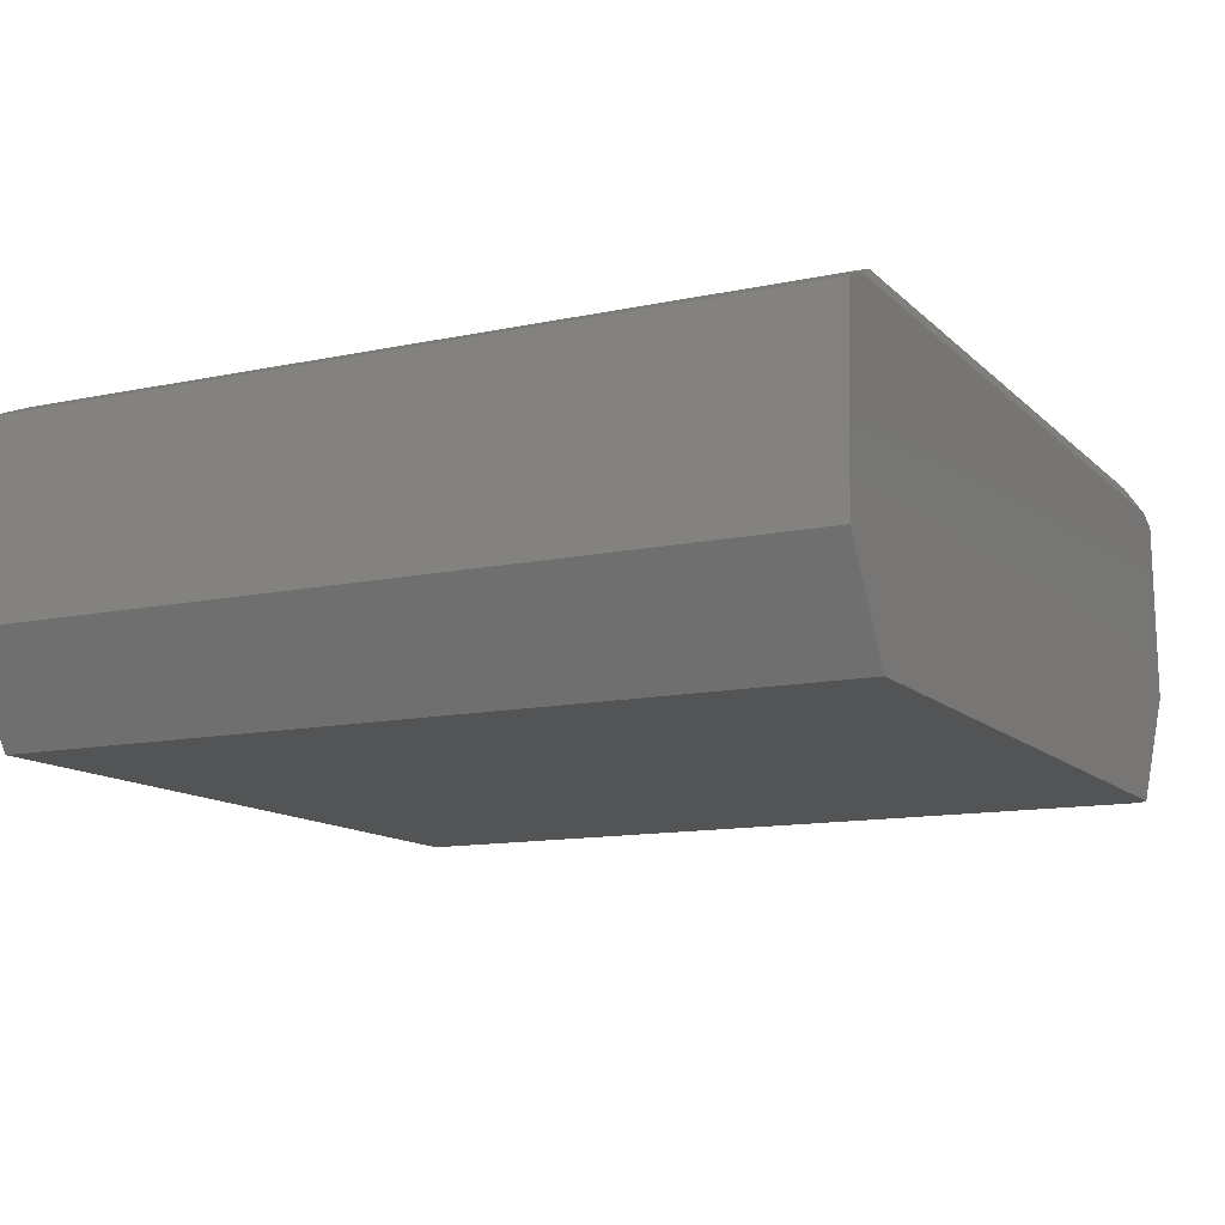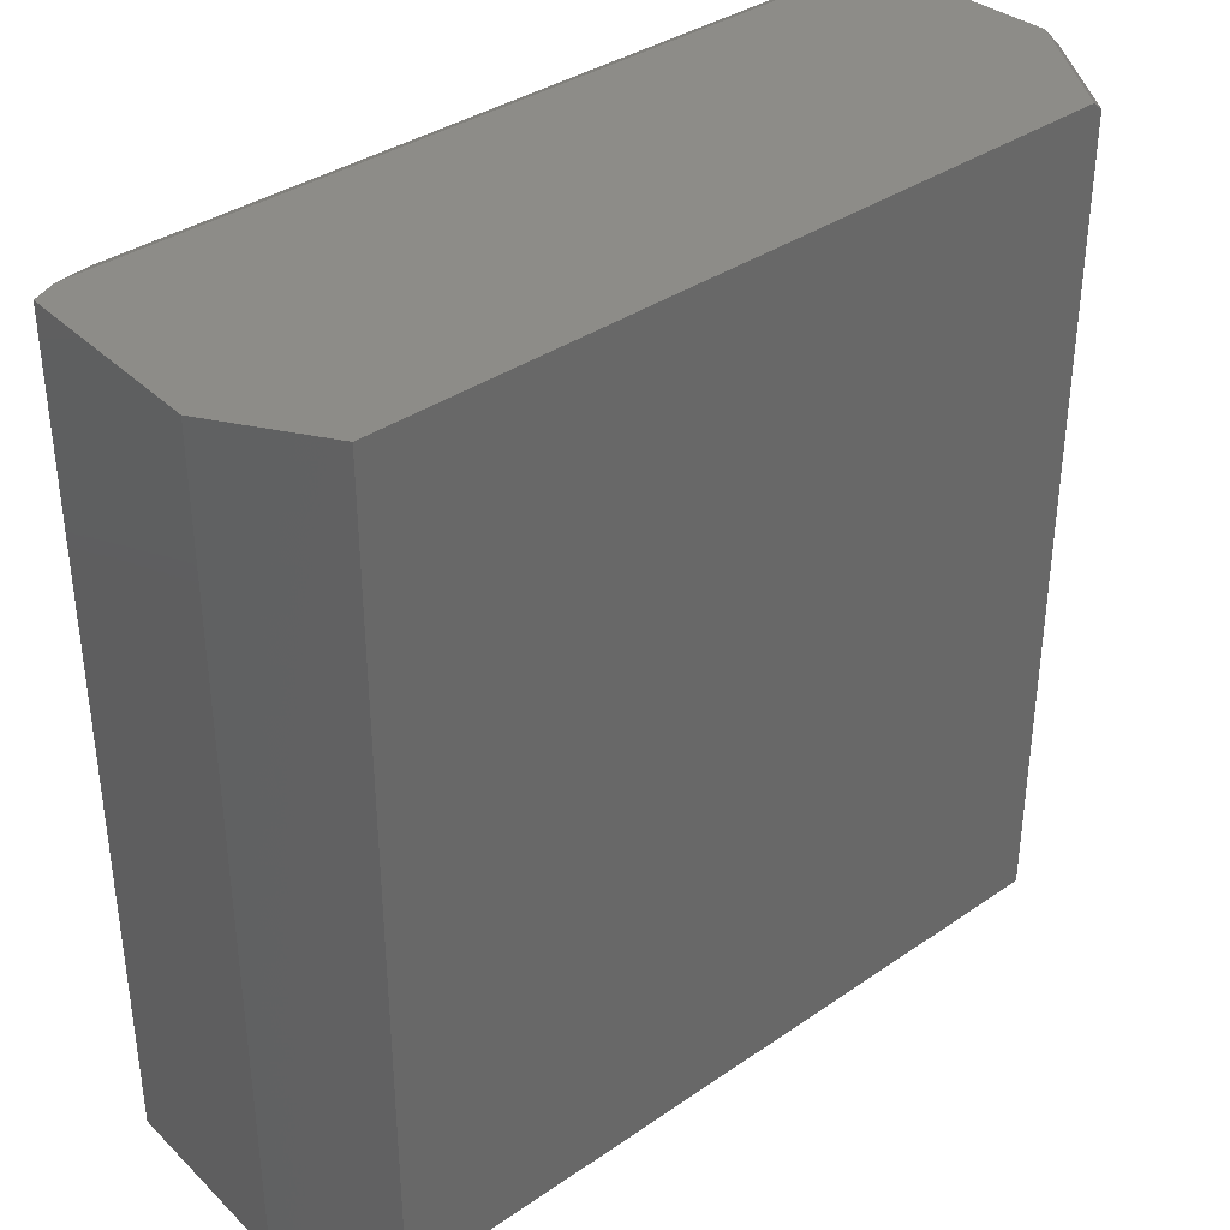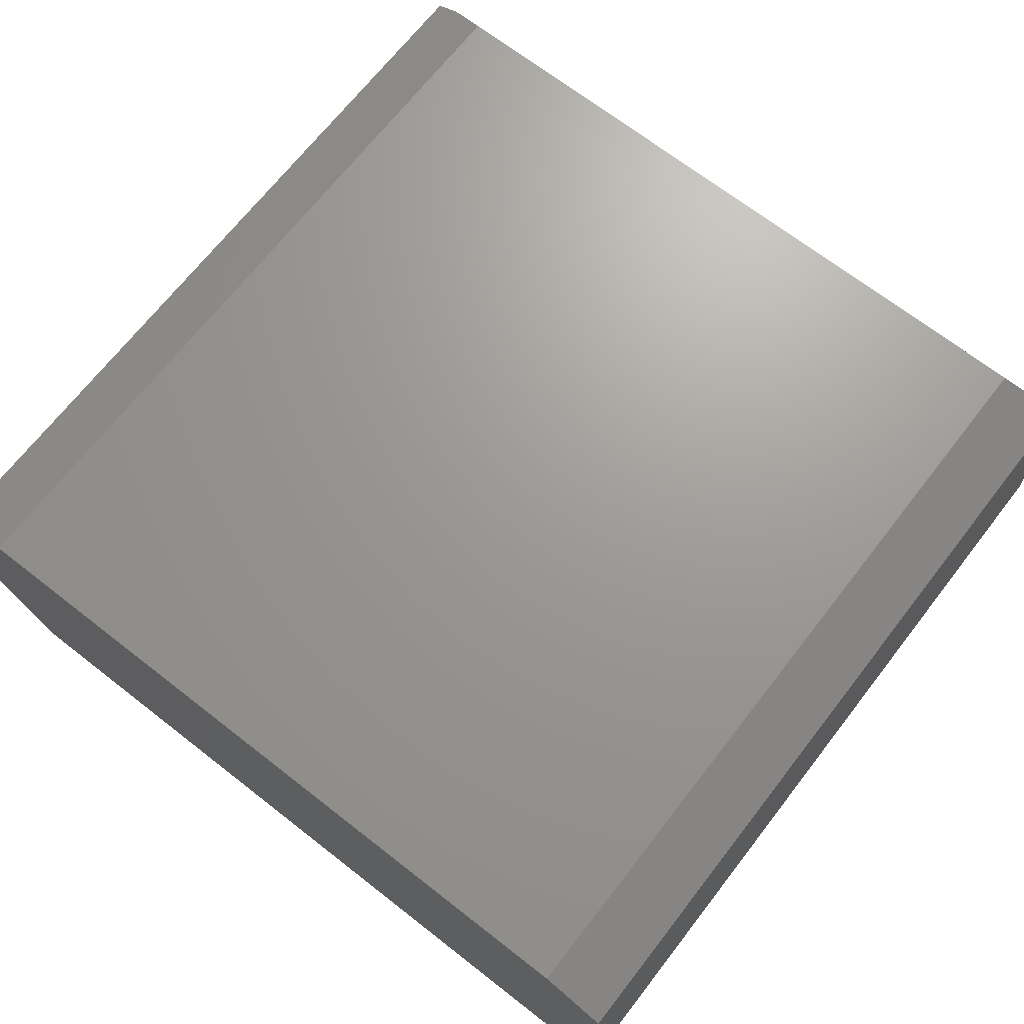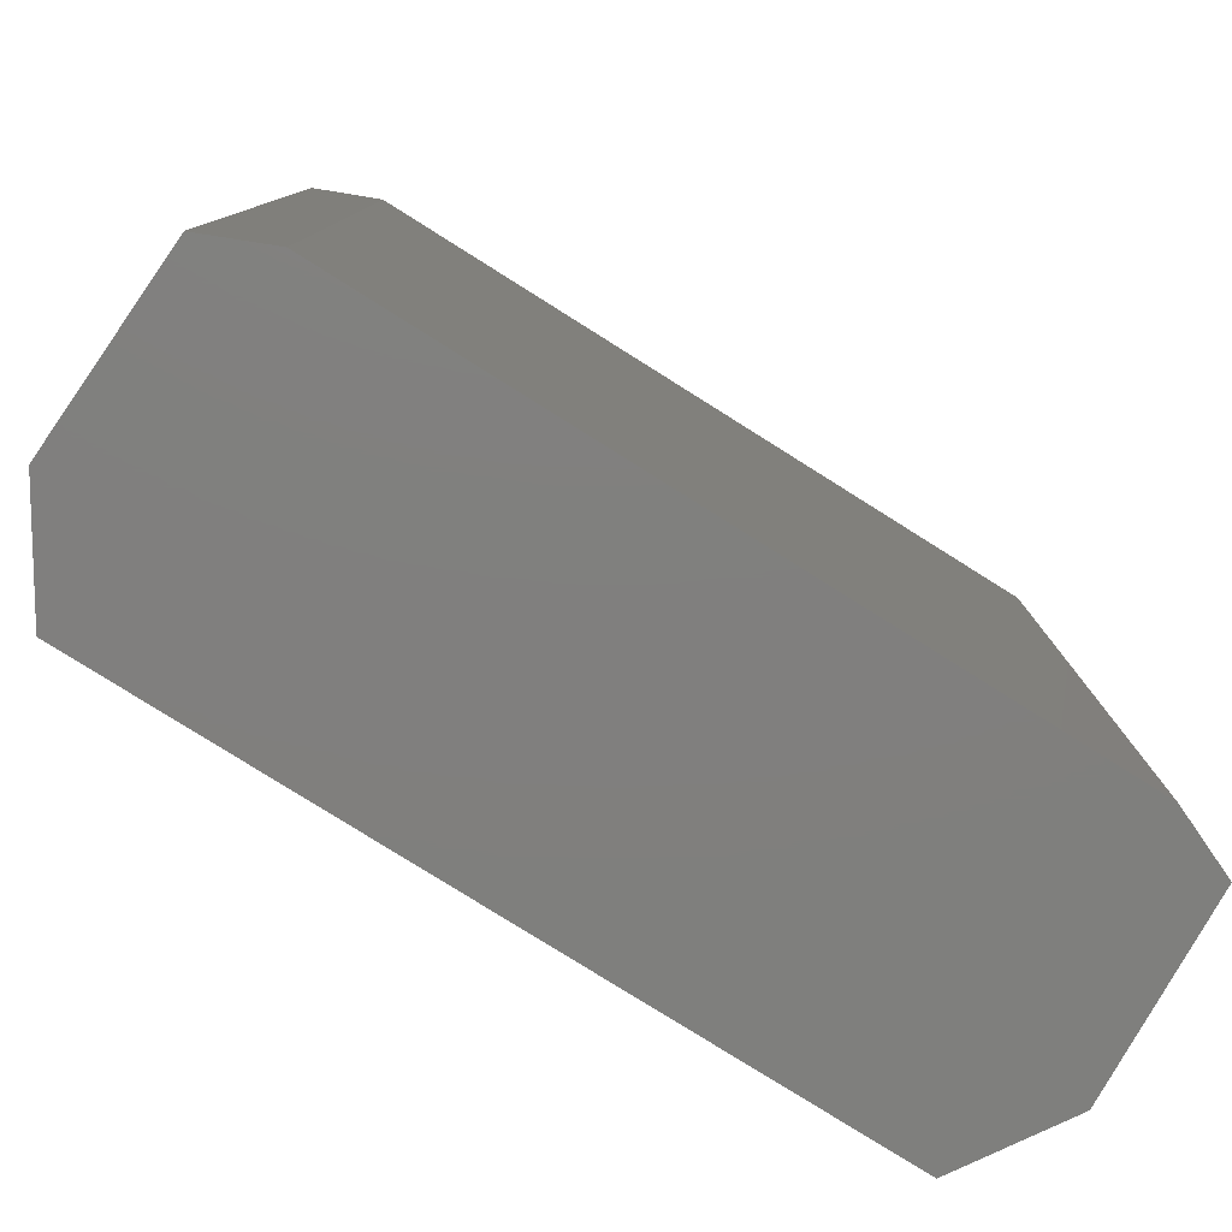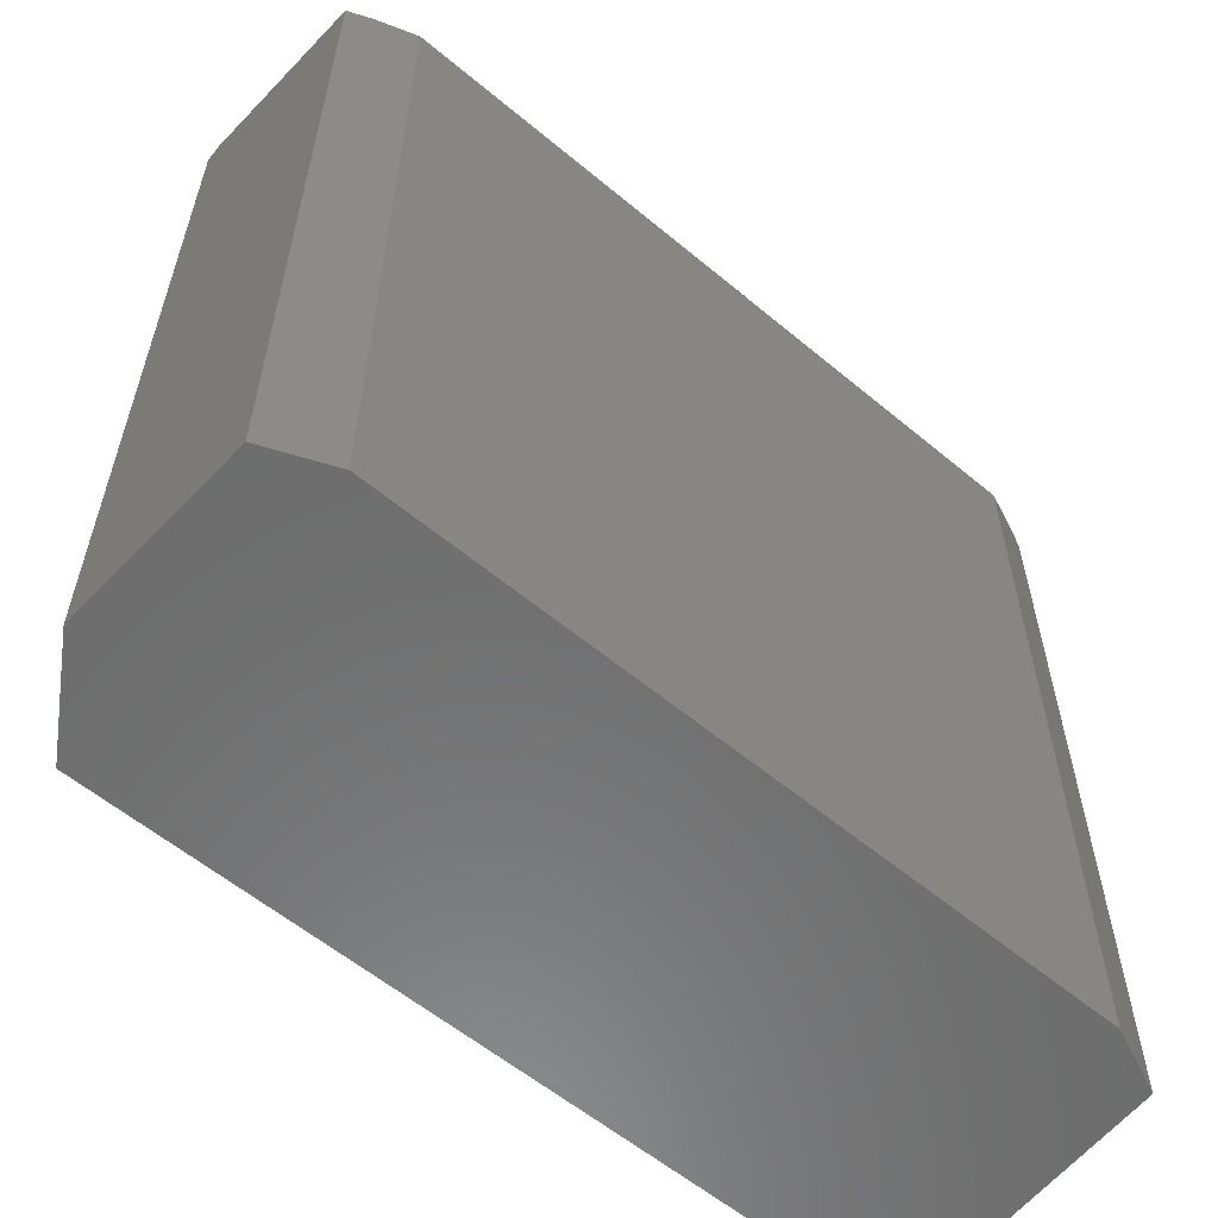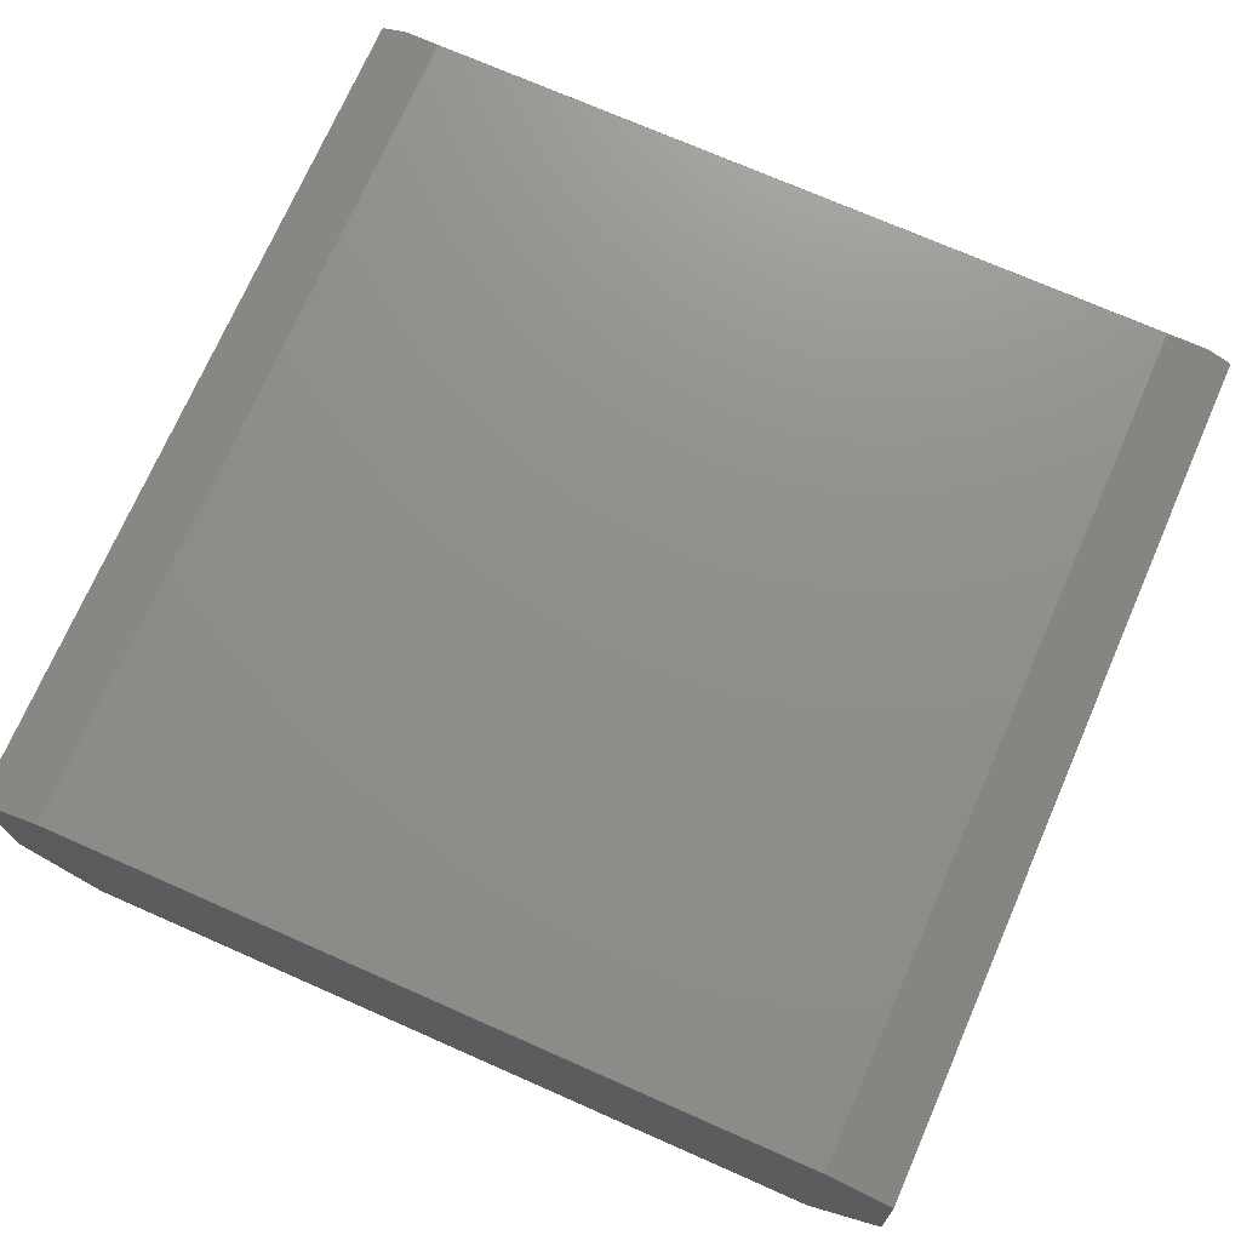
<metadata>
{"format":"stl","ext":"stl","renderer":"f3d","projection":"perspective","resolution":1024,"background":"white","views":[{"elev":-12.3,"azim":116.6,"up":"+Z"},{"elev":36.4,"azim":138.2,"up":"+Y"},{"elev":69.3,"azim":37.9,"up":"+Z"},{"elev":-79.5,"azim":-32.1,"up":"+Y"},{"elev":-58.5,"azim":-40.7,"up":"+Y"},{"elev":73.3,"azim":23.7,"up":"+Z"}]}
</metadata>
<code>
# stl→obj: 20 verts, 36 faces
v -0.3588 1.024e-17 0.2699
v -0.3365 1.201e-17 0.2794
v 0.399 5.284e-17 0.2794
v 0.4213 5.355e-17 0.2699
v 0.4297 4.424e-17 0.09375
v -0.3665 7.873e-19 0.1073
v -0.2992 -1.348e-18 0.00148
v 0.371 3.585e-17 0.00148
v -0.3588 -0.75 0.2699
v -0.3001 -0.75 0.2951
v -0.3001 -0.007812 0.2951
v 0.3626 -0.007812 0.2951
v 0.3626 -0.75 0.2951
v 0.4213 -0.75 0.2699
v -0.3672 -0.75 0.09375
v -0.3672 -0.007812 0.09375
v 0.371 -0.75 0.00148
v -0.3085 -0.75 0.00148
v -0.3085 -0.007812 0.00148
v 0.4297 -0.75 0.09375
f 1 2 3
f 1 3 4
f 1 4 5
f 1 5 6
f 7 6 8
f 8 6 5
f 9 10 1
f 1 10 11
f 1 11 2
f 12 11 13
f 13 11 10
f 13 14 12
f 12 14 4
f 12 4 3
f 12 3 11
f 11 3 2
f 15 9 16
f 16 9 1
f 16 1 6
f 17 18 8
f 8 18 19
f 8 19 7
f 16 19 15
f 15 19 18
f 16 6 19
f 19 6 7
f 13 10 14
f 14 10 9
f 14 9 20
f 20 9 15
f 20 15 17
f 17 15 18
f 5 4 20
f 20 4 14
f 8 5 17
f 17 5 20

</code>
